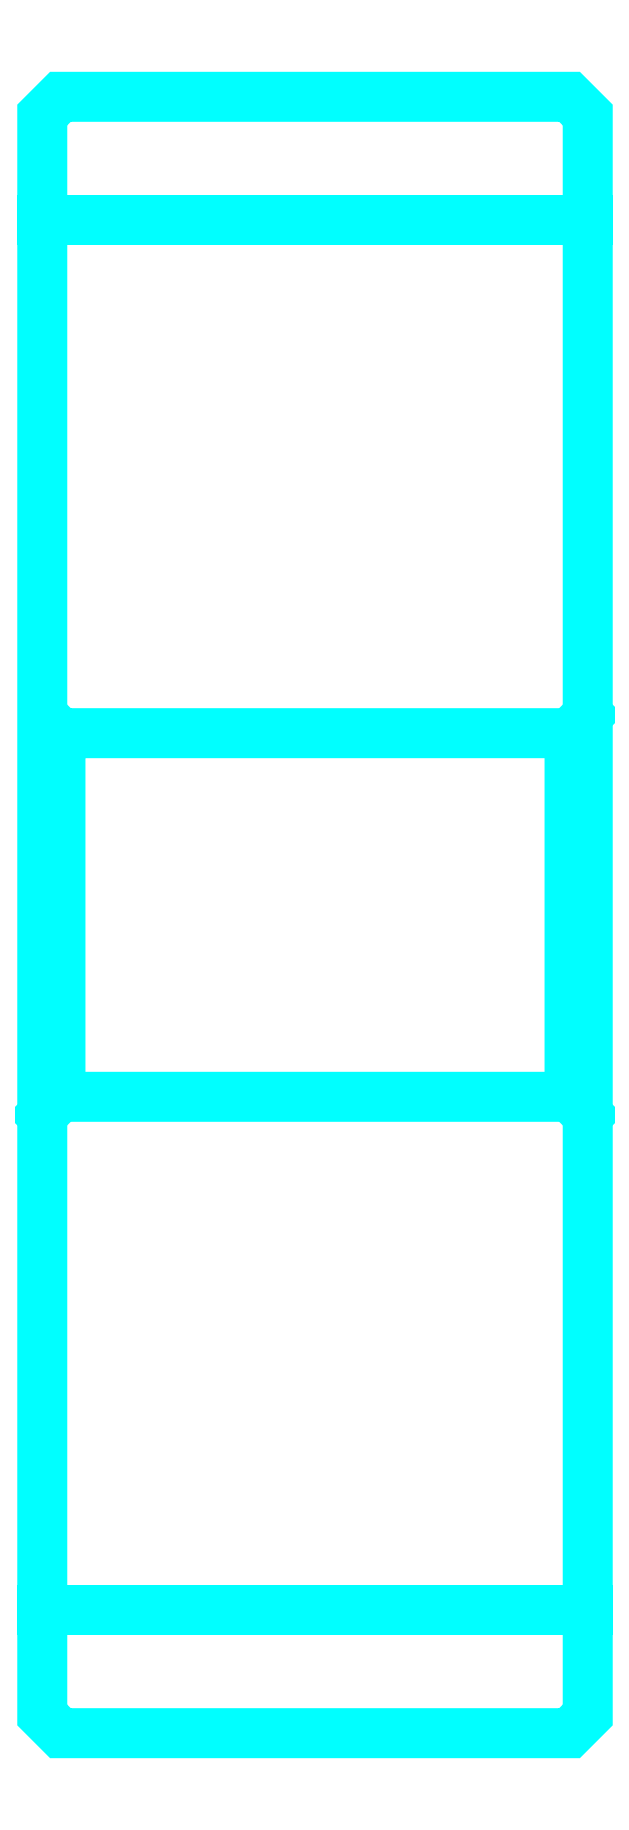
<metadata>
{"format":"dxf","ext":"dxf","renderer":"ezdxf+matplotlib","layout":"modelspace","background":"white","min_lineweight":24,"dpi":150}
</metadata>
<code>
0
SECTION
2
ENTITIES
0
LINE
8
0
10
38.41
20
56.12
30
0
11
53.41
21
56.12
31
0
0
LINE
8
0
10
38.41
20
17.87
30
0
11
53.41
21
17.87
31
0
0
LINE
8
0
10
53.41
20
42.5
30
0
11
52.91
21
42
31
0
0
LINE
8
0
10
53.41
20
31.5
30
0
11
52.91
21
32
31
0
0
LINE
8
0
10
38.41
20
31.5
30
0
11
38.91
21
32
31
0
0
POLYLINE
8
0
66
1
10
0
20
0
30
0
70
2
0
VERTEX
8
0
10
38.41
20
31.5
30
0
70
0
0
VERTEX
8
0
10
38.41
20
15
30
0
70
0
0
VERTEX
8
0
10
38.91
20
14.5
30
0
70
0
0
VERTEX
8
0
10
52.91
20
14.5
30
0
70
0
0
VERTEX
8
0
10
53.41
20
15
30
0
70
0
0
VERTEX
8
0
10
53.41
20
59
30
0
70
0
0
VERTEX
8
0
10
52.91
20
59.5
30
0
70
0
0
VERTEX
8
0
10
38.91
20
59.5
30
0
70
0
0
VERTEX
8
0
10
38.41
20
59
30
0
70
0
0
VERTEX
8
0
10
38.41
20
31.5
30
0
70
0
0
SEQEND
8
0
0
POLYLINE
8
0
66
1
10
0
20
0
30
0
70
2
0
VERTEX
8
0
10
38.41
20
42.5
30
0
70
0
0
VERTEX
8
0
10
38.91
20
42
30
0
70
0
0
VERTEX
8
0
10
38.91
20
32
30
0
70
0
0
VERTEX
8
0
10
52.91
20
32
30
0
70
0
0
VERTEX
8
0
10
52.91
20
42
30
0
70
0
0
VERTEX
8
0
10
38.91
20
42
30
0
70
0
0
SEQEND
8
0
0
ENDSEC
0
EOF

</code>
